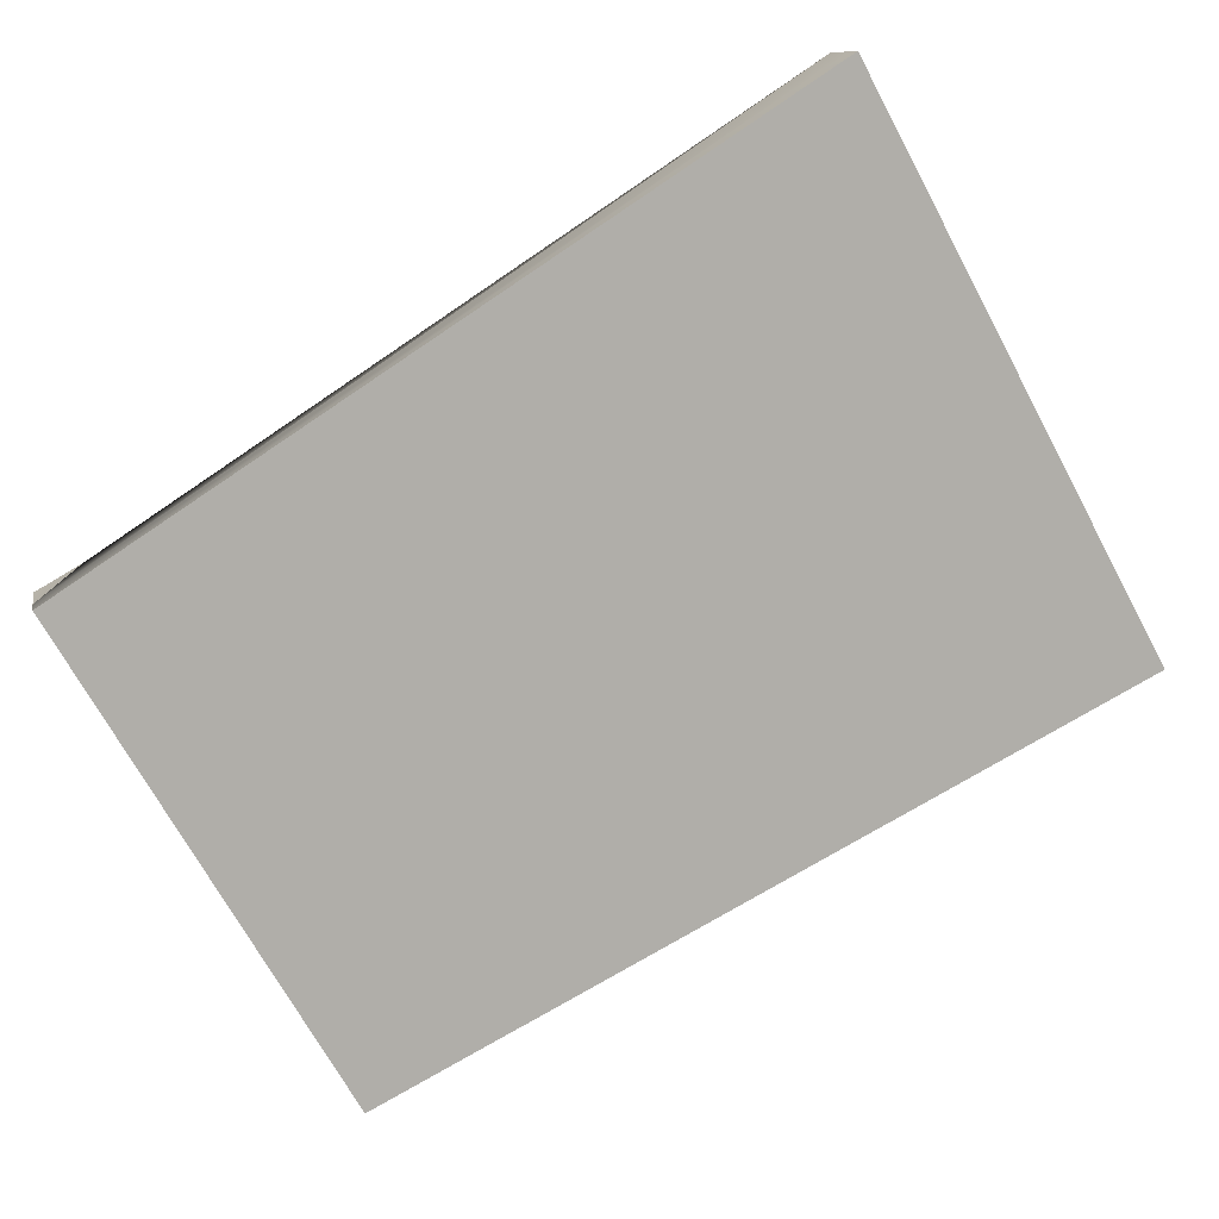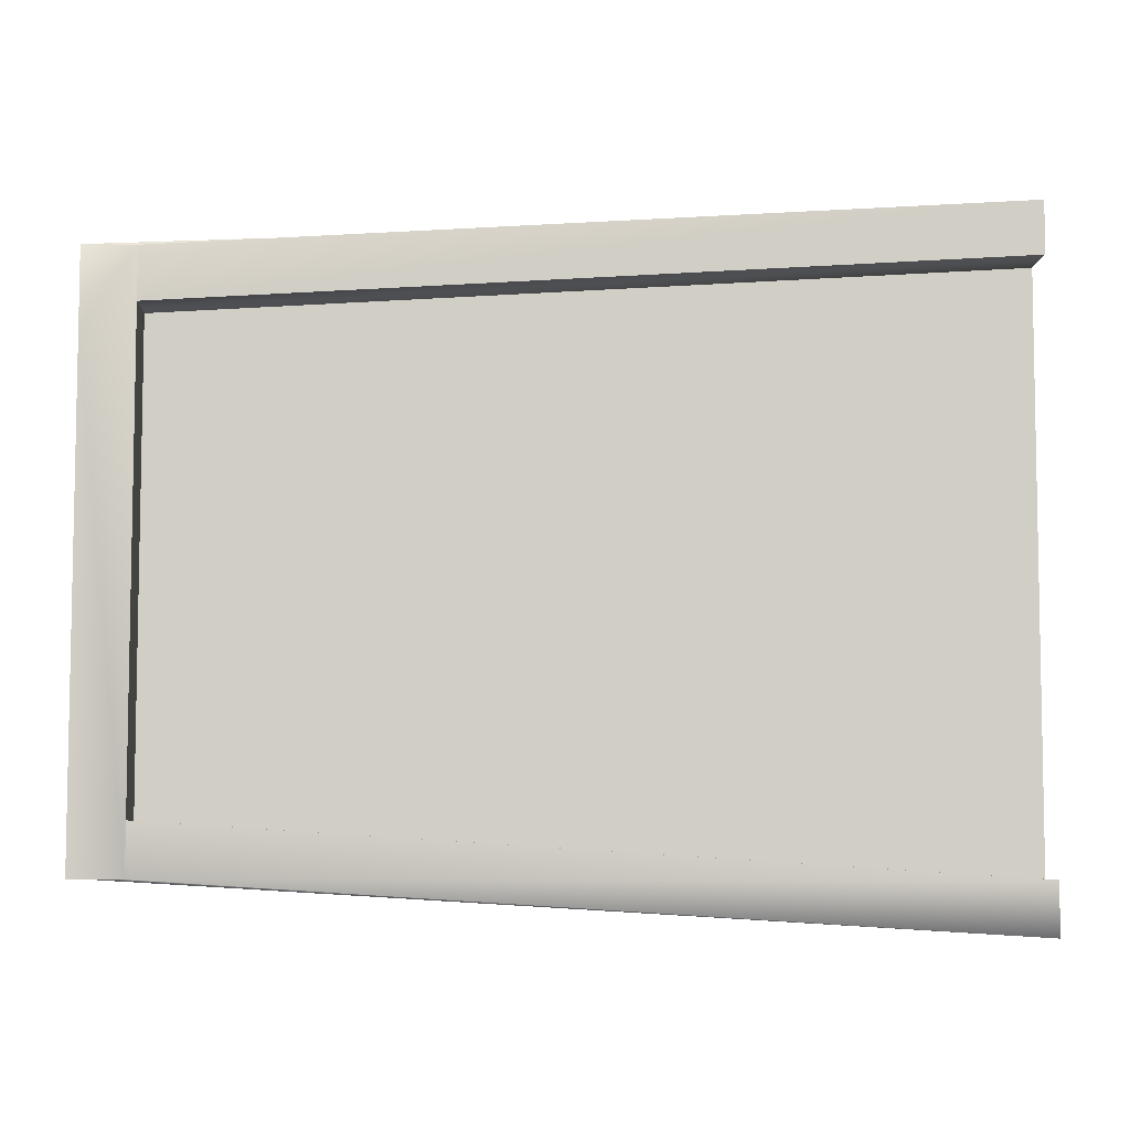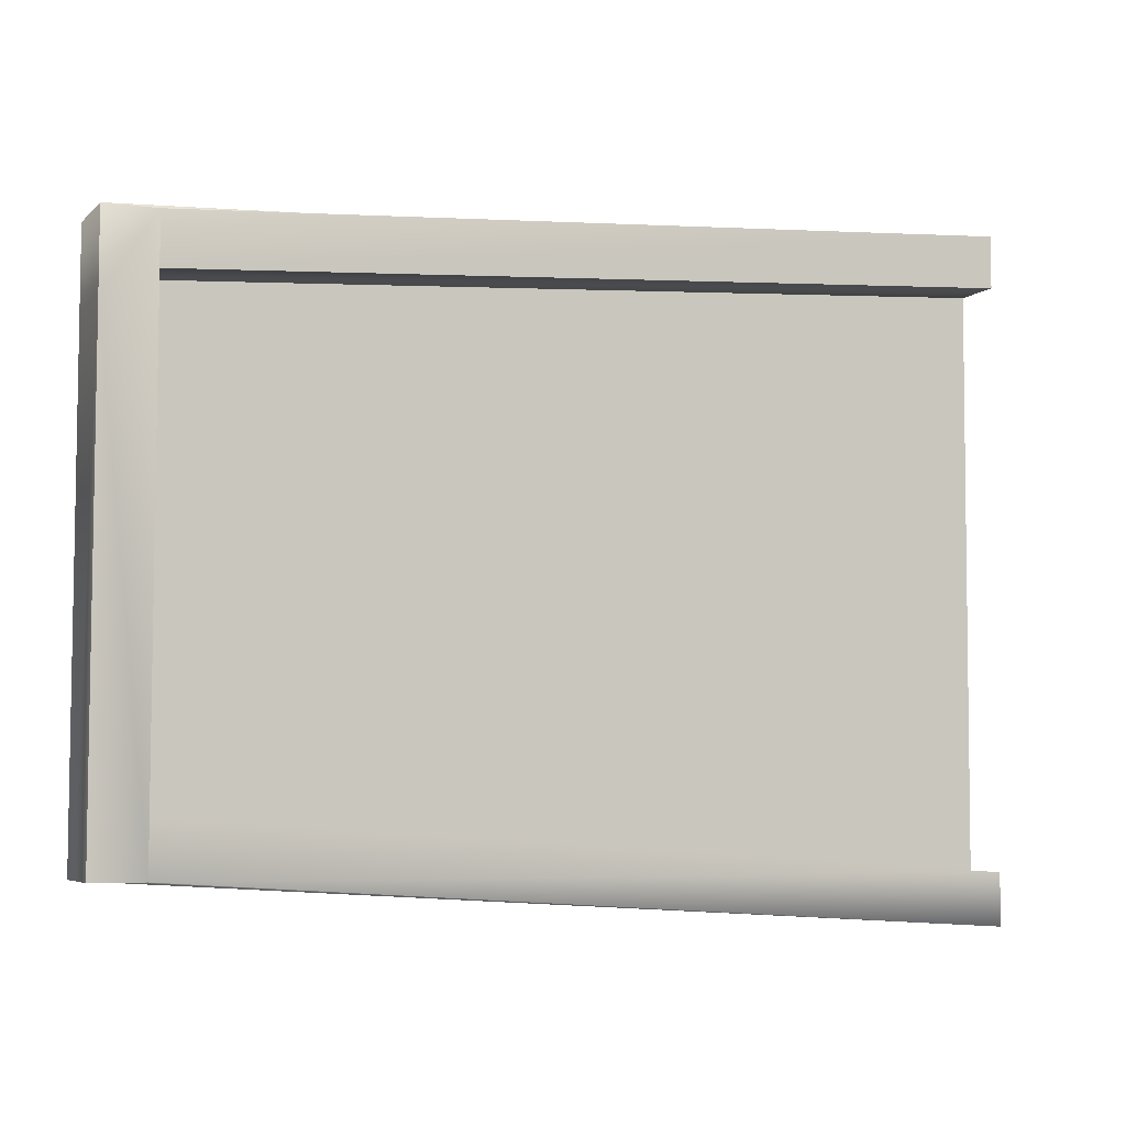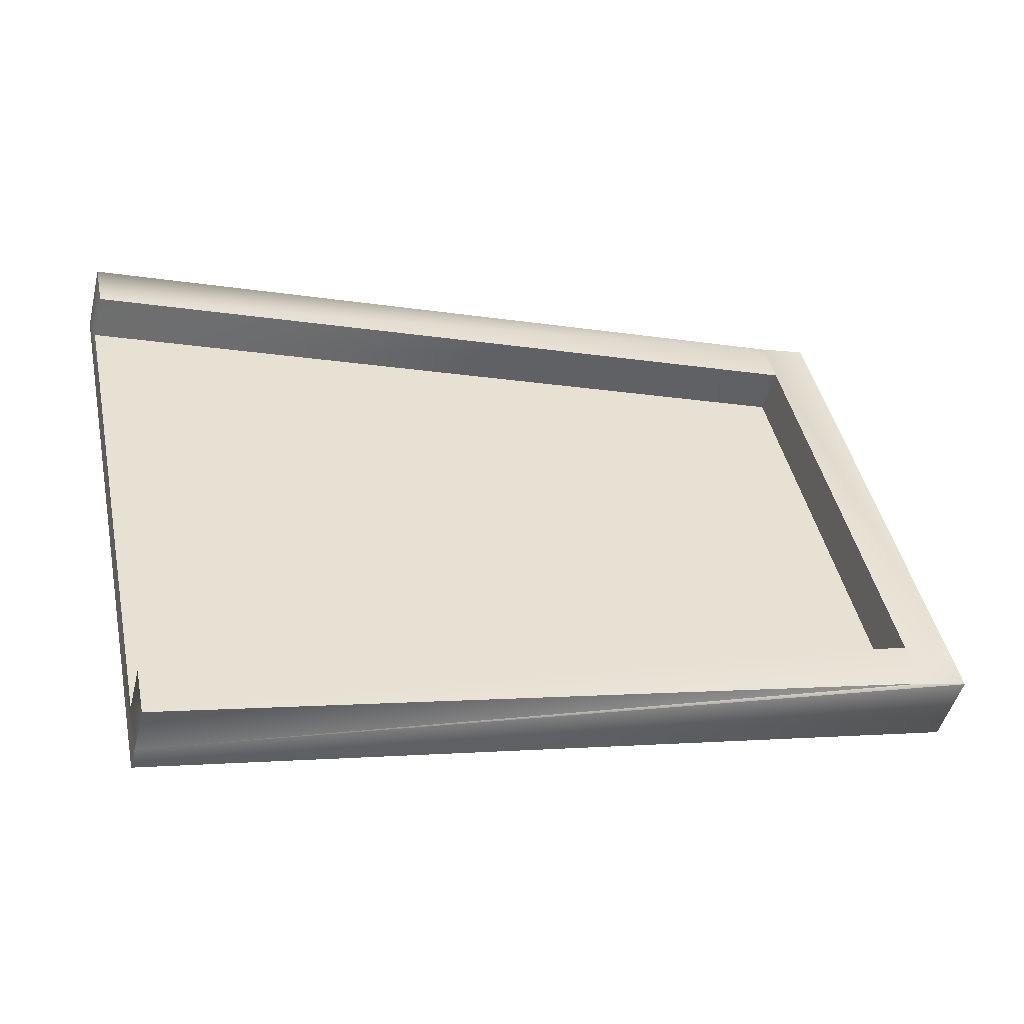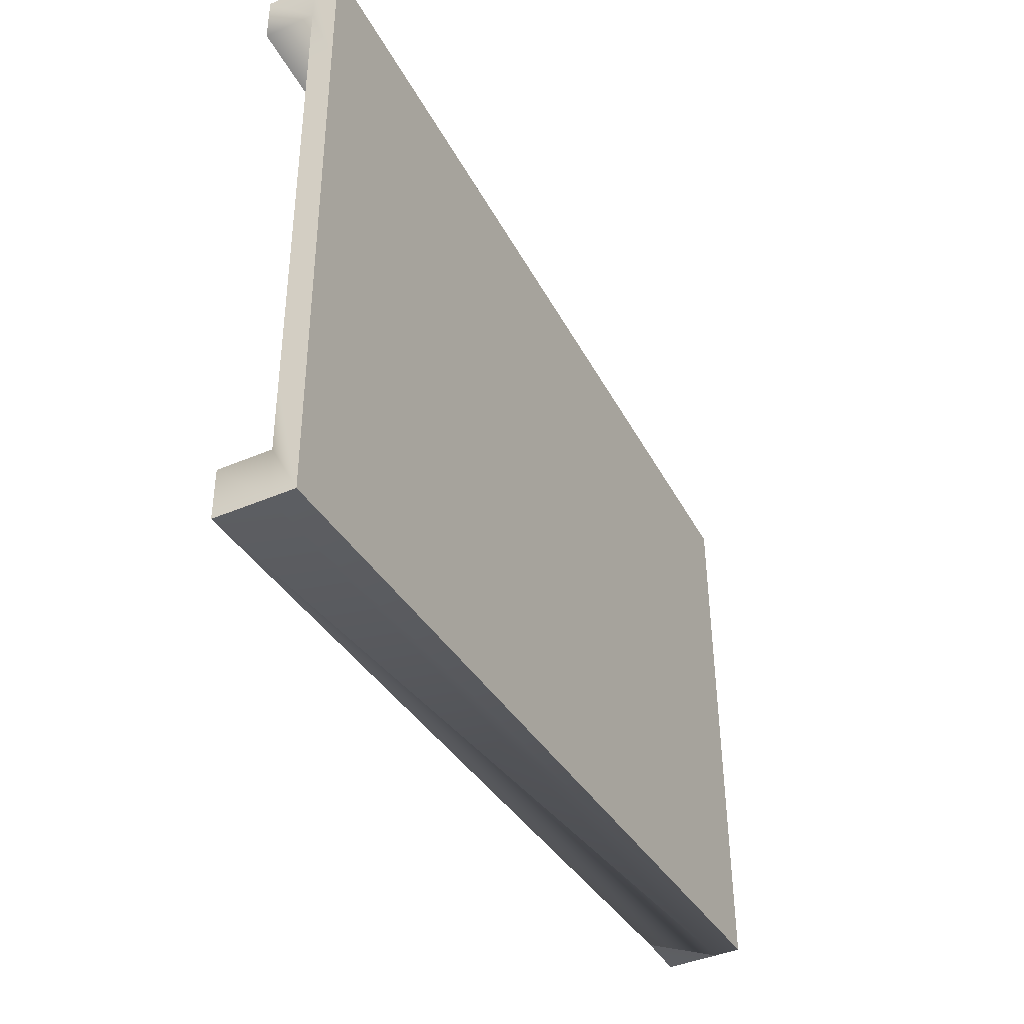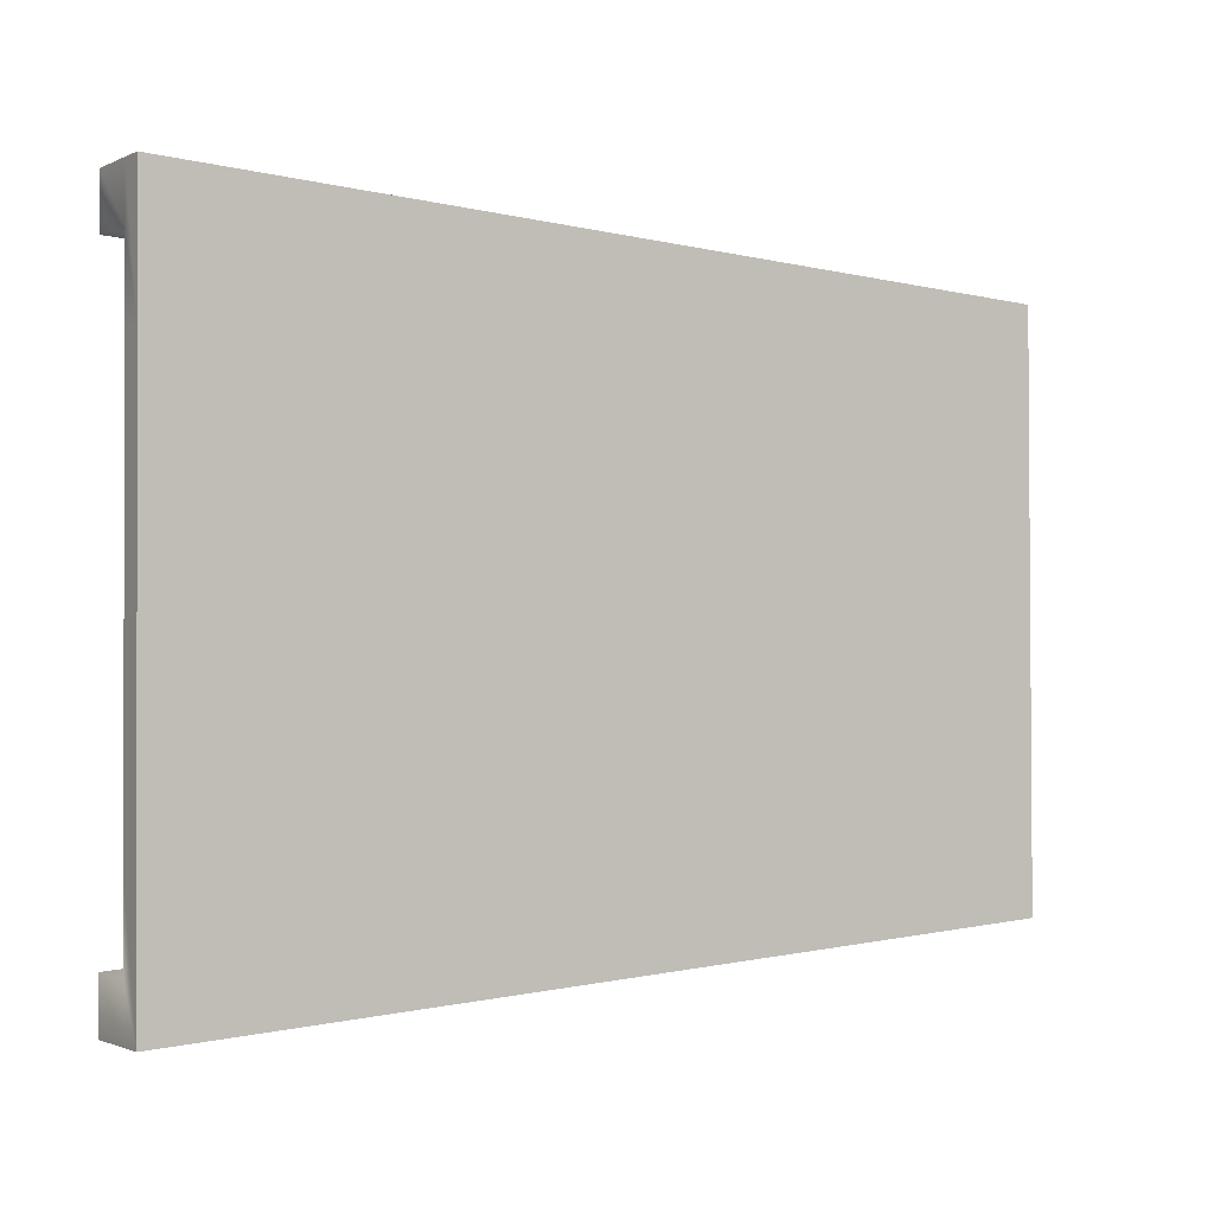
<metadata>
{"format":"obj","ext":"obj","renderer":"f3d","projection":"perspective","resolution":1024,"background":"white","views":[{"elev":-70.9,"azim":-151.5,"up":"+Y"},{"elev":-6.8,"azim":162.8,"up":"+Z"},{"elev":-5.7,"azim":142.5,"up":"+Z"},{"elev":44.4,"azim":-11.9,"up":"+Y"},{"elev":-41.4,"azim":-77.5,"up":"+Z"},{"elev":-1.1,"azim":-47.0,"up":"+Z"}]}
</metadata>
<code>
v -39.72 14.81 12.89
v -39.72 14.8 10.89
v -39.21 16.74 12.88
v -39.21 16.73 10.88
v -8.268 8.585 10.89
v -8.269 8.574 8.887
v -8.778 6.64 8.897
v -6.334 8.076 10.89
v -6.336 8.06 7.888
v -8.777 6.65 10.9
v -8.779 6.635 7.897
v -6.843 6.141 10.9
v -39.74 14.68 -11.13
v -39.74 14.67 -13.13
v -39.23 16.62 -11.14
v -39.23 16.61 -13.14
v -8.284 8.482 -9.113
v -8.286 8.472 -11.11
v -8.793 6.548 -9.102
v -8.795 6.538 -11.1
v -8.792 6.553 -8.102
v -6.352 7.963 -11.11
v -6.861 6.029 -11.1
v -39.98 13.81 7.886
v -39.73 14.78 7.881
v -39.98 13.84 12.9
v -7.097 5.174 10.9
v -7.1 5.159 7.904
v -40 13.7 -13.12
v -39.74 14.7 -8.119
v -7.115 5.062 -11.1
o slot8
g slot8
f 3 2 1
f 3 4 2
f 6 3 5
f 6 4 3
f 7 4 6
f 7 2 4
f 9 5 8
f 9 18 5
f 7 10 5
f 5 11 7
f 5 18 11
f 5 3 1
f 1 8 5
f 1 12 8
f 28 23 9
f 8 12 9
f 15 14 13
f 15 16 14
f 18 15 17
f 18 16 15
f 13 17 15
f 13 19 17
f 28 31 23
f 21 11 18
f 20 21 18
f 29 28 24
f 9 22 18
f 18 22 23
f 23 16 18
f 23 14 16
f 29 31 28
f 9 23 22
f 2 25 24
f 24 1 2
f 24 26 1
f 26 12 1
f 26 27 12
f 12 28 9
f 12 27 28
f 24 27 26
f 24 28 27
f 13 14 29
f 30 13 29
f 29 25 30
f 29 24 25
f 31 14 23
f 31 29 14
o slot137
g slot137
f 13 30 20
f 11 25 2
f 20 30 21
f 20 14 13
f 11 2 7
o slot258
g slot258
f 21 25 11
f 21 30 25

</code>
